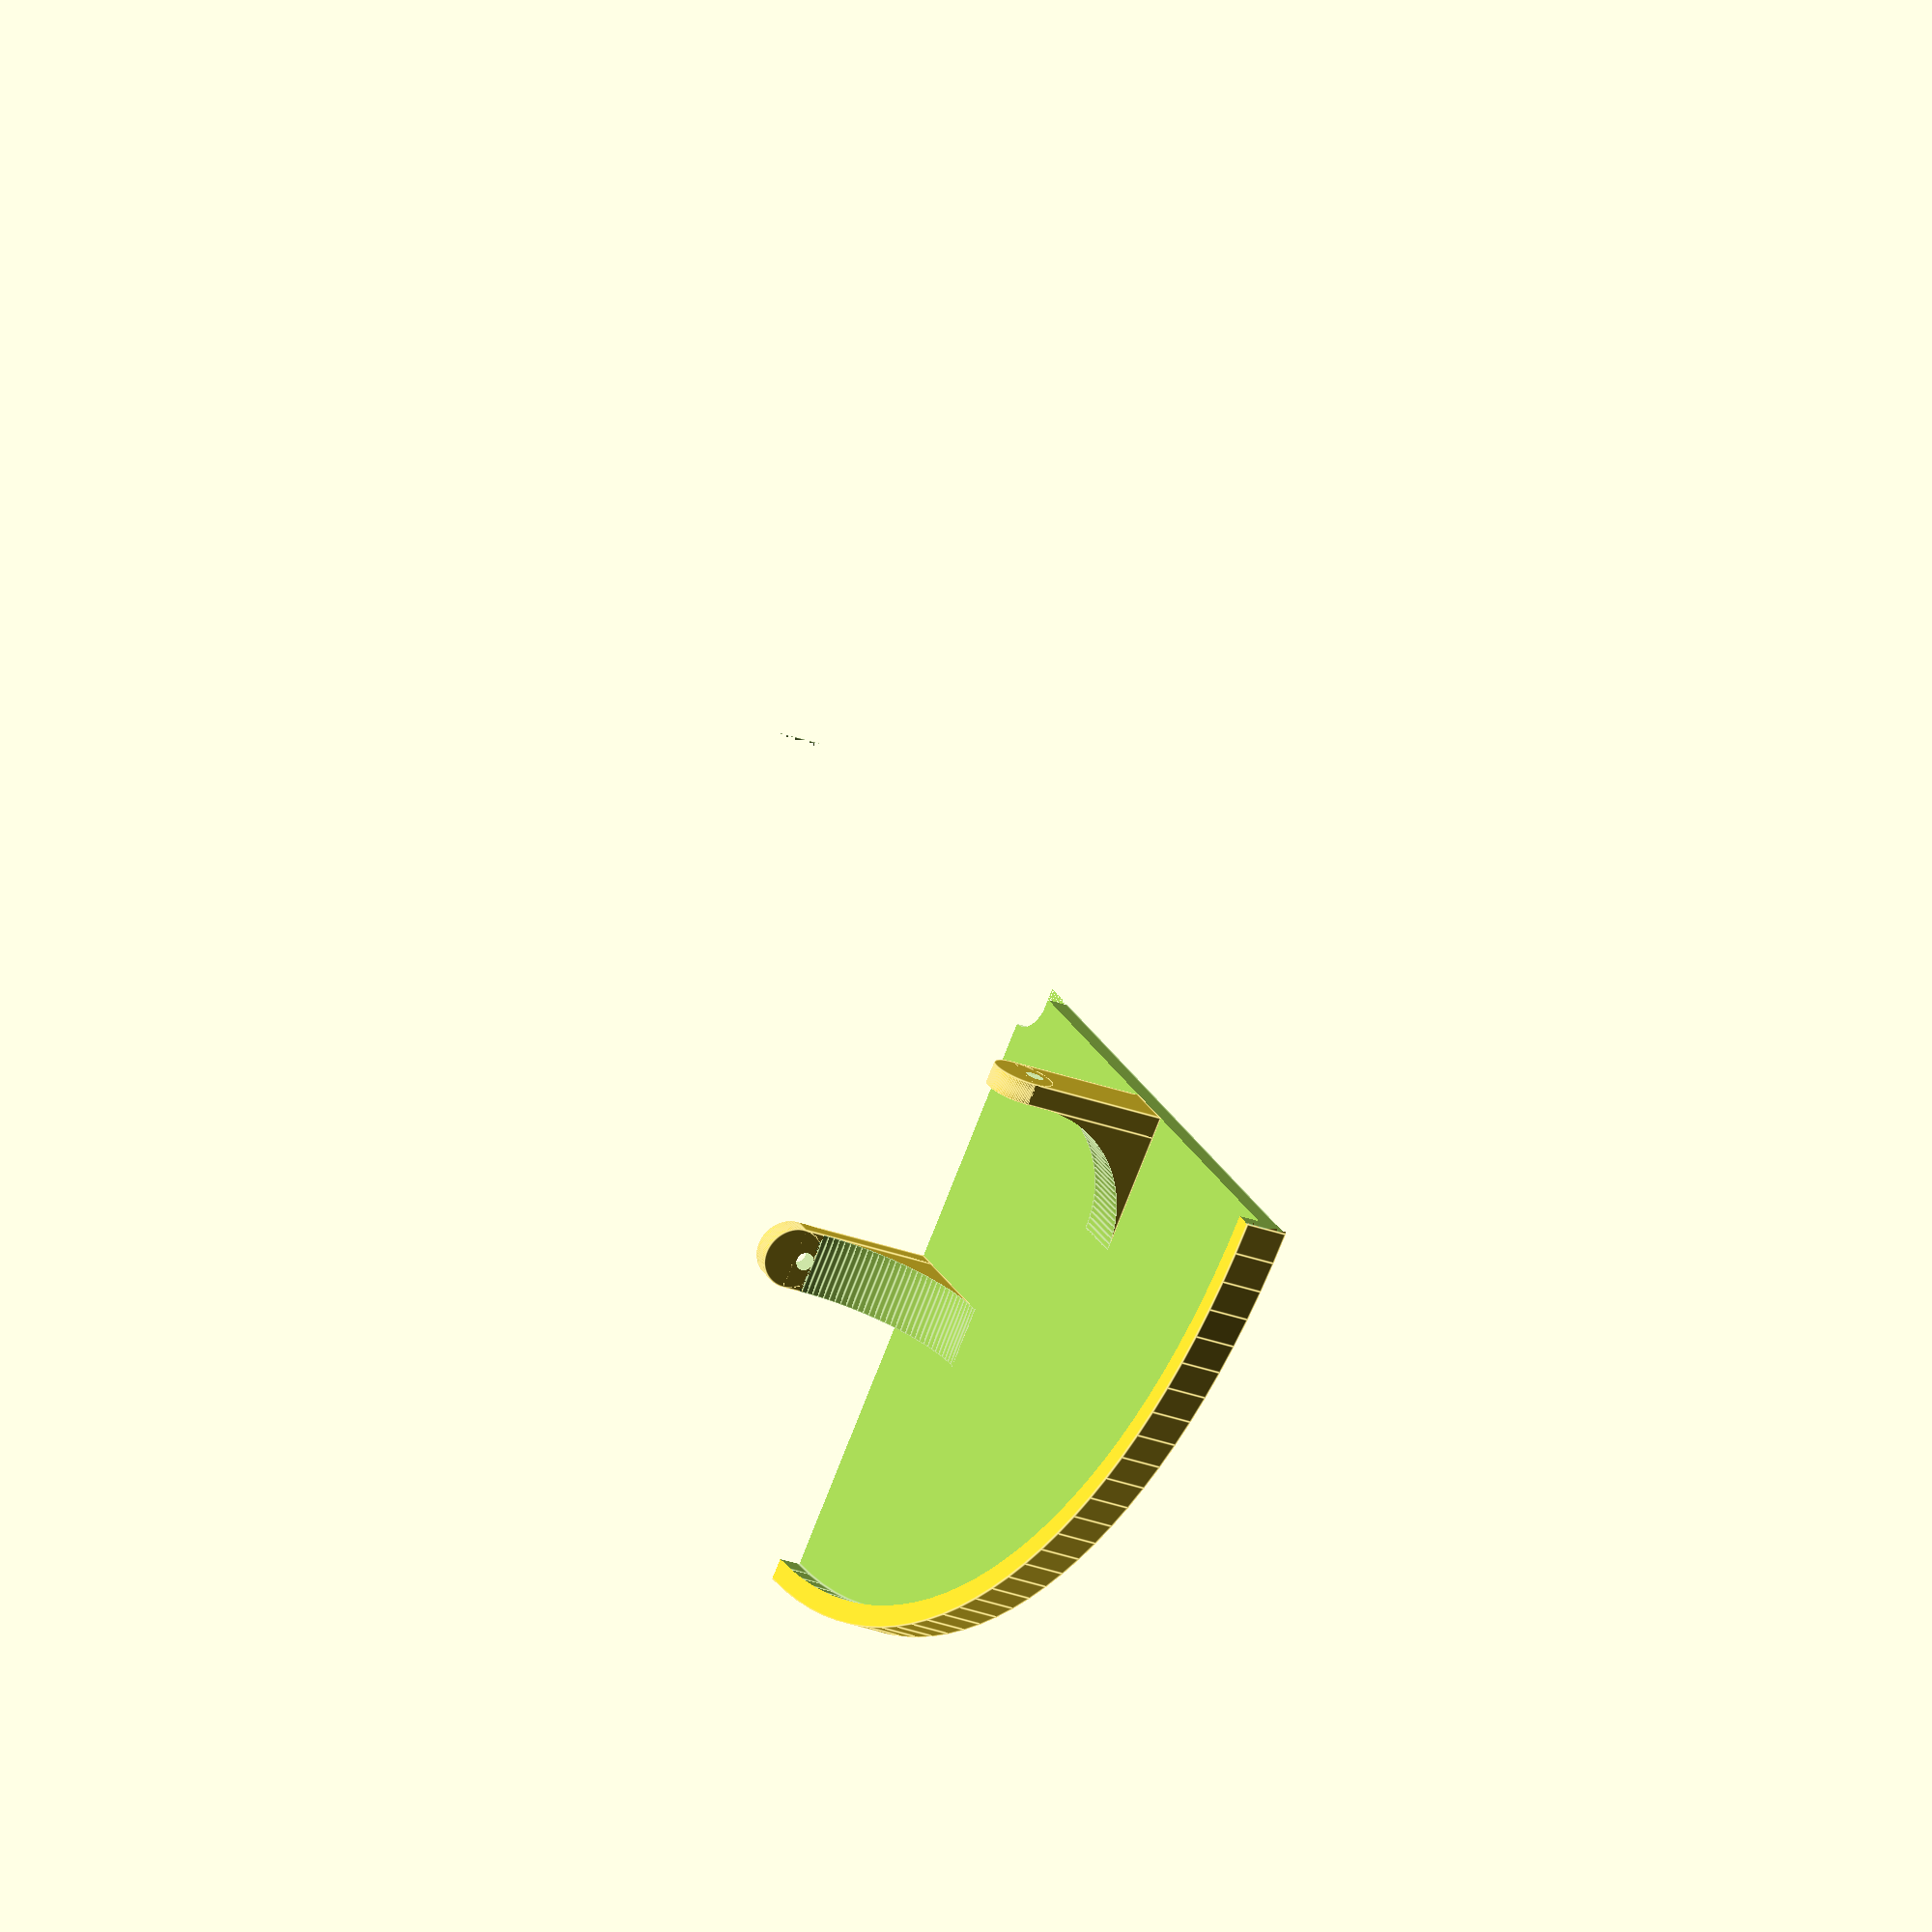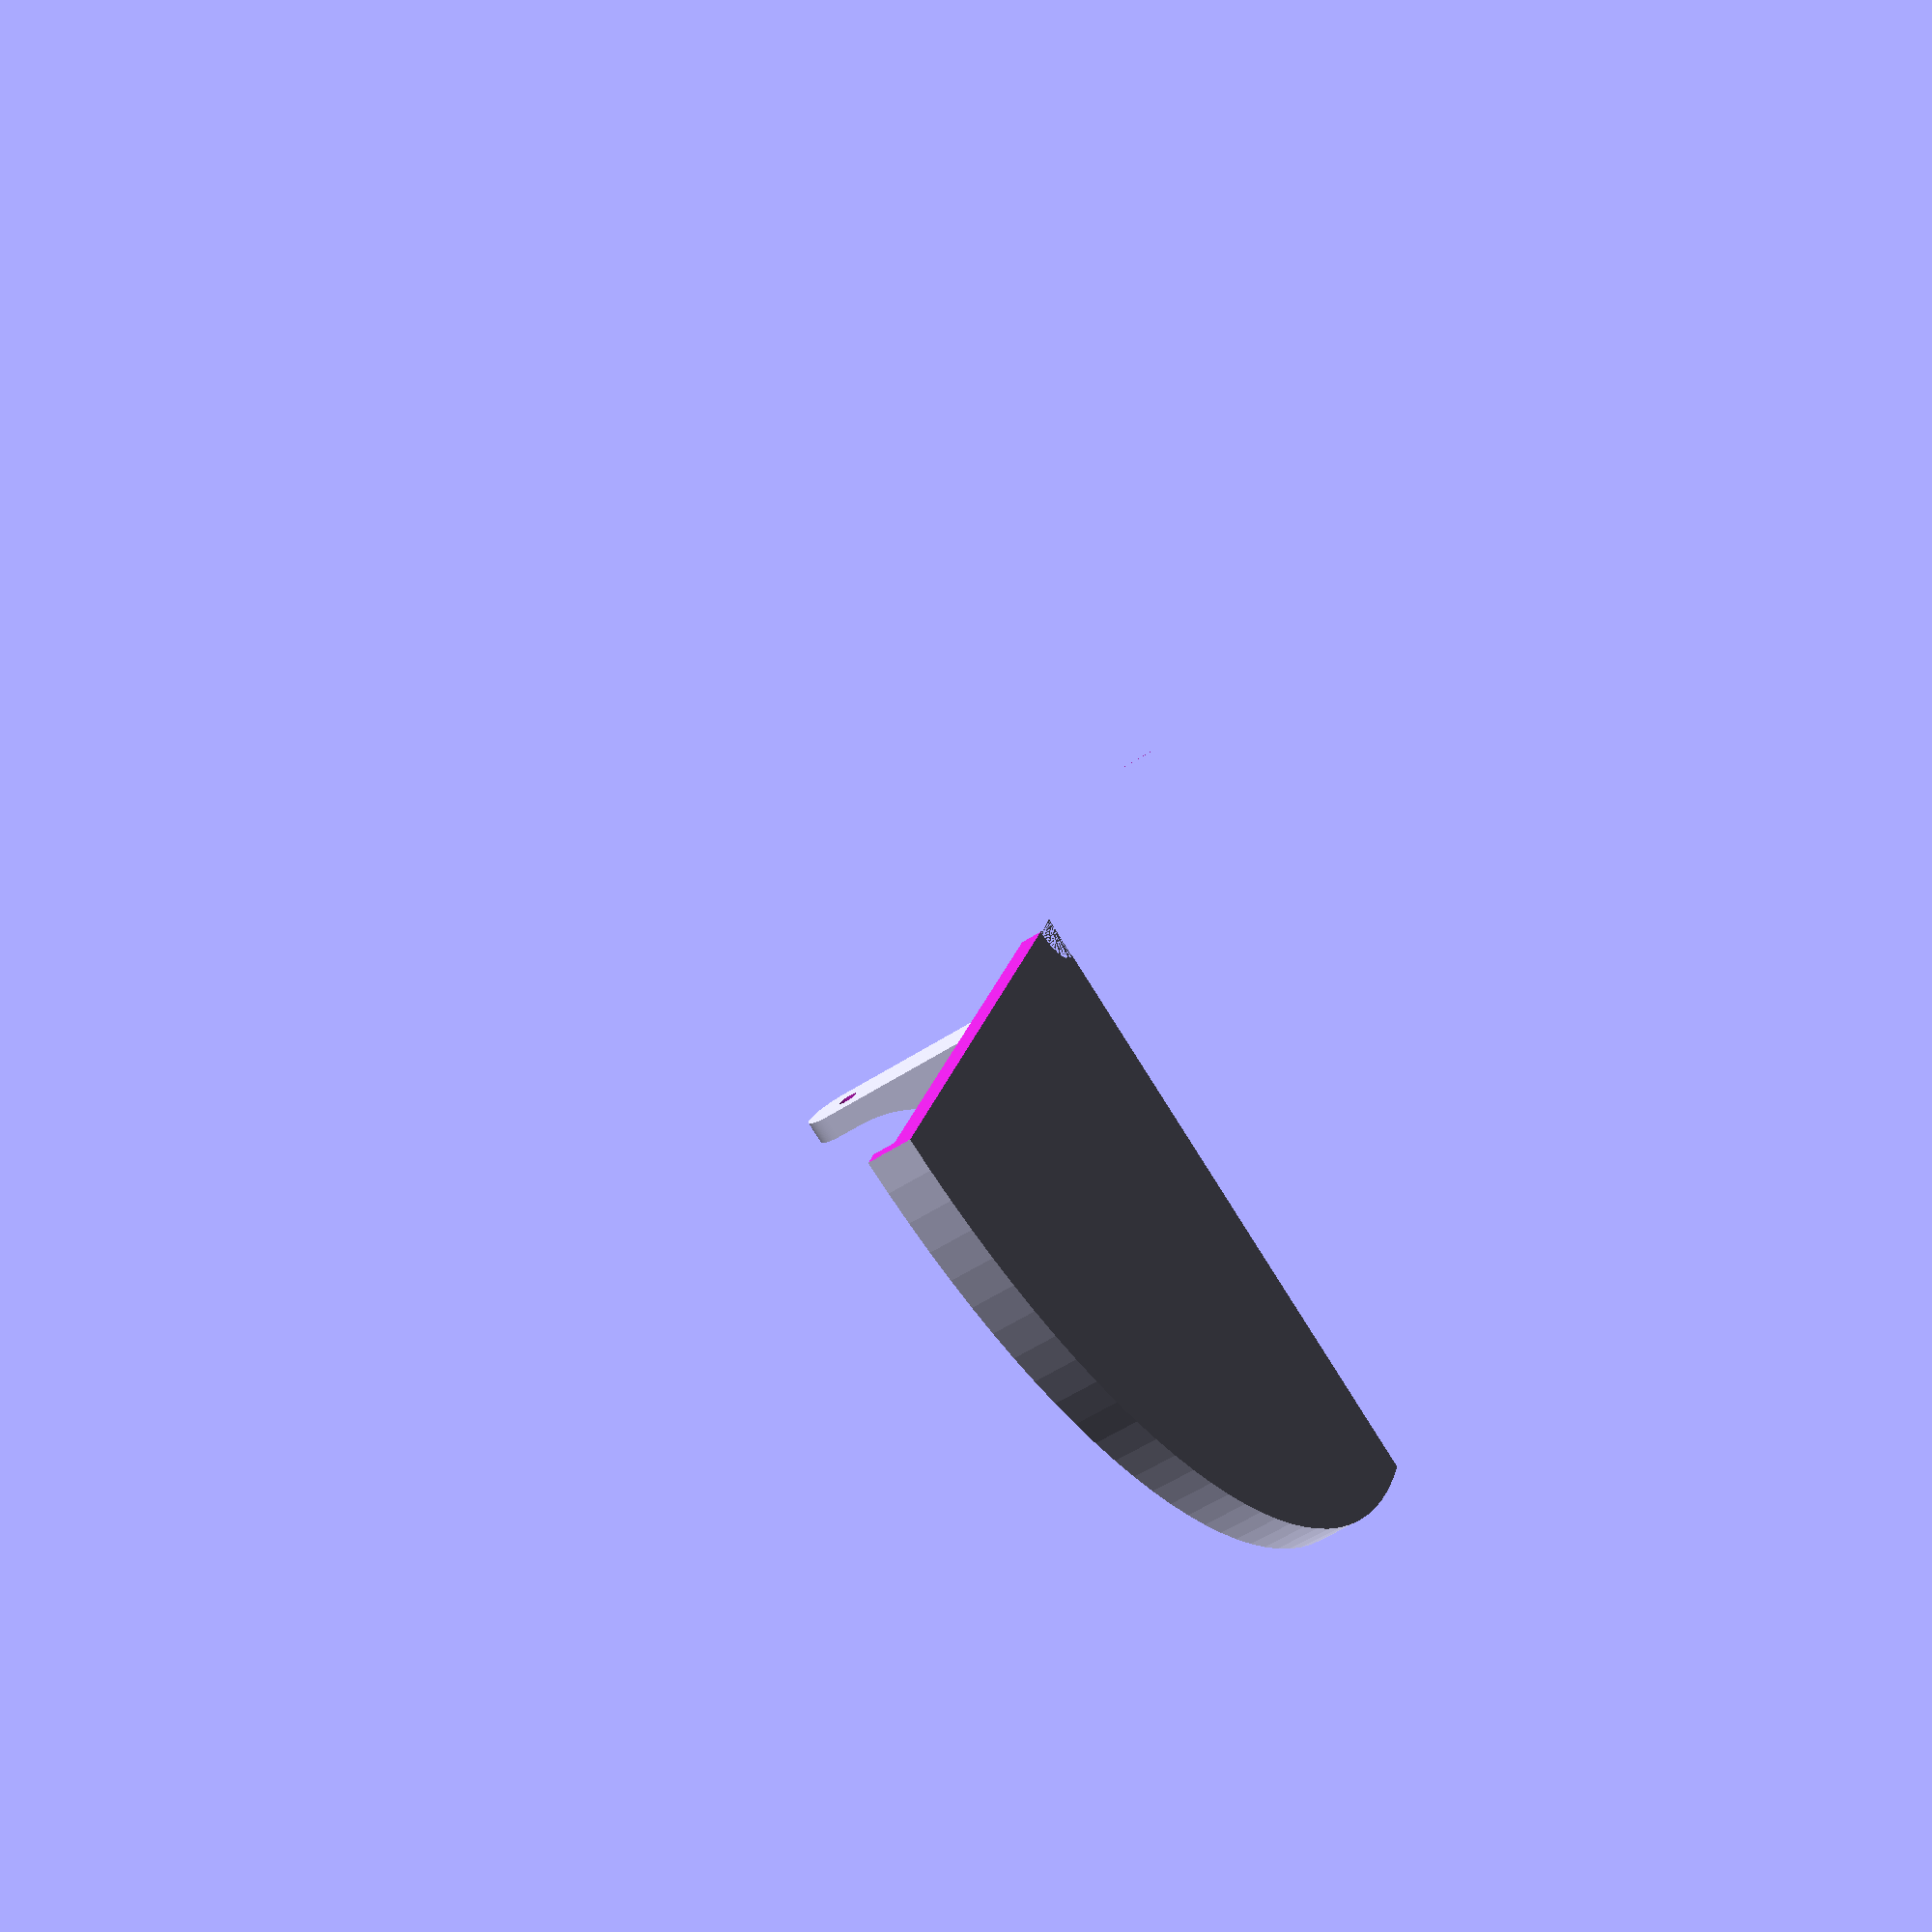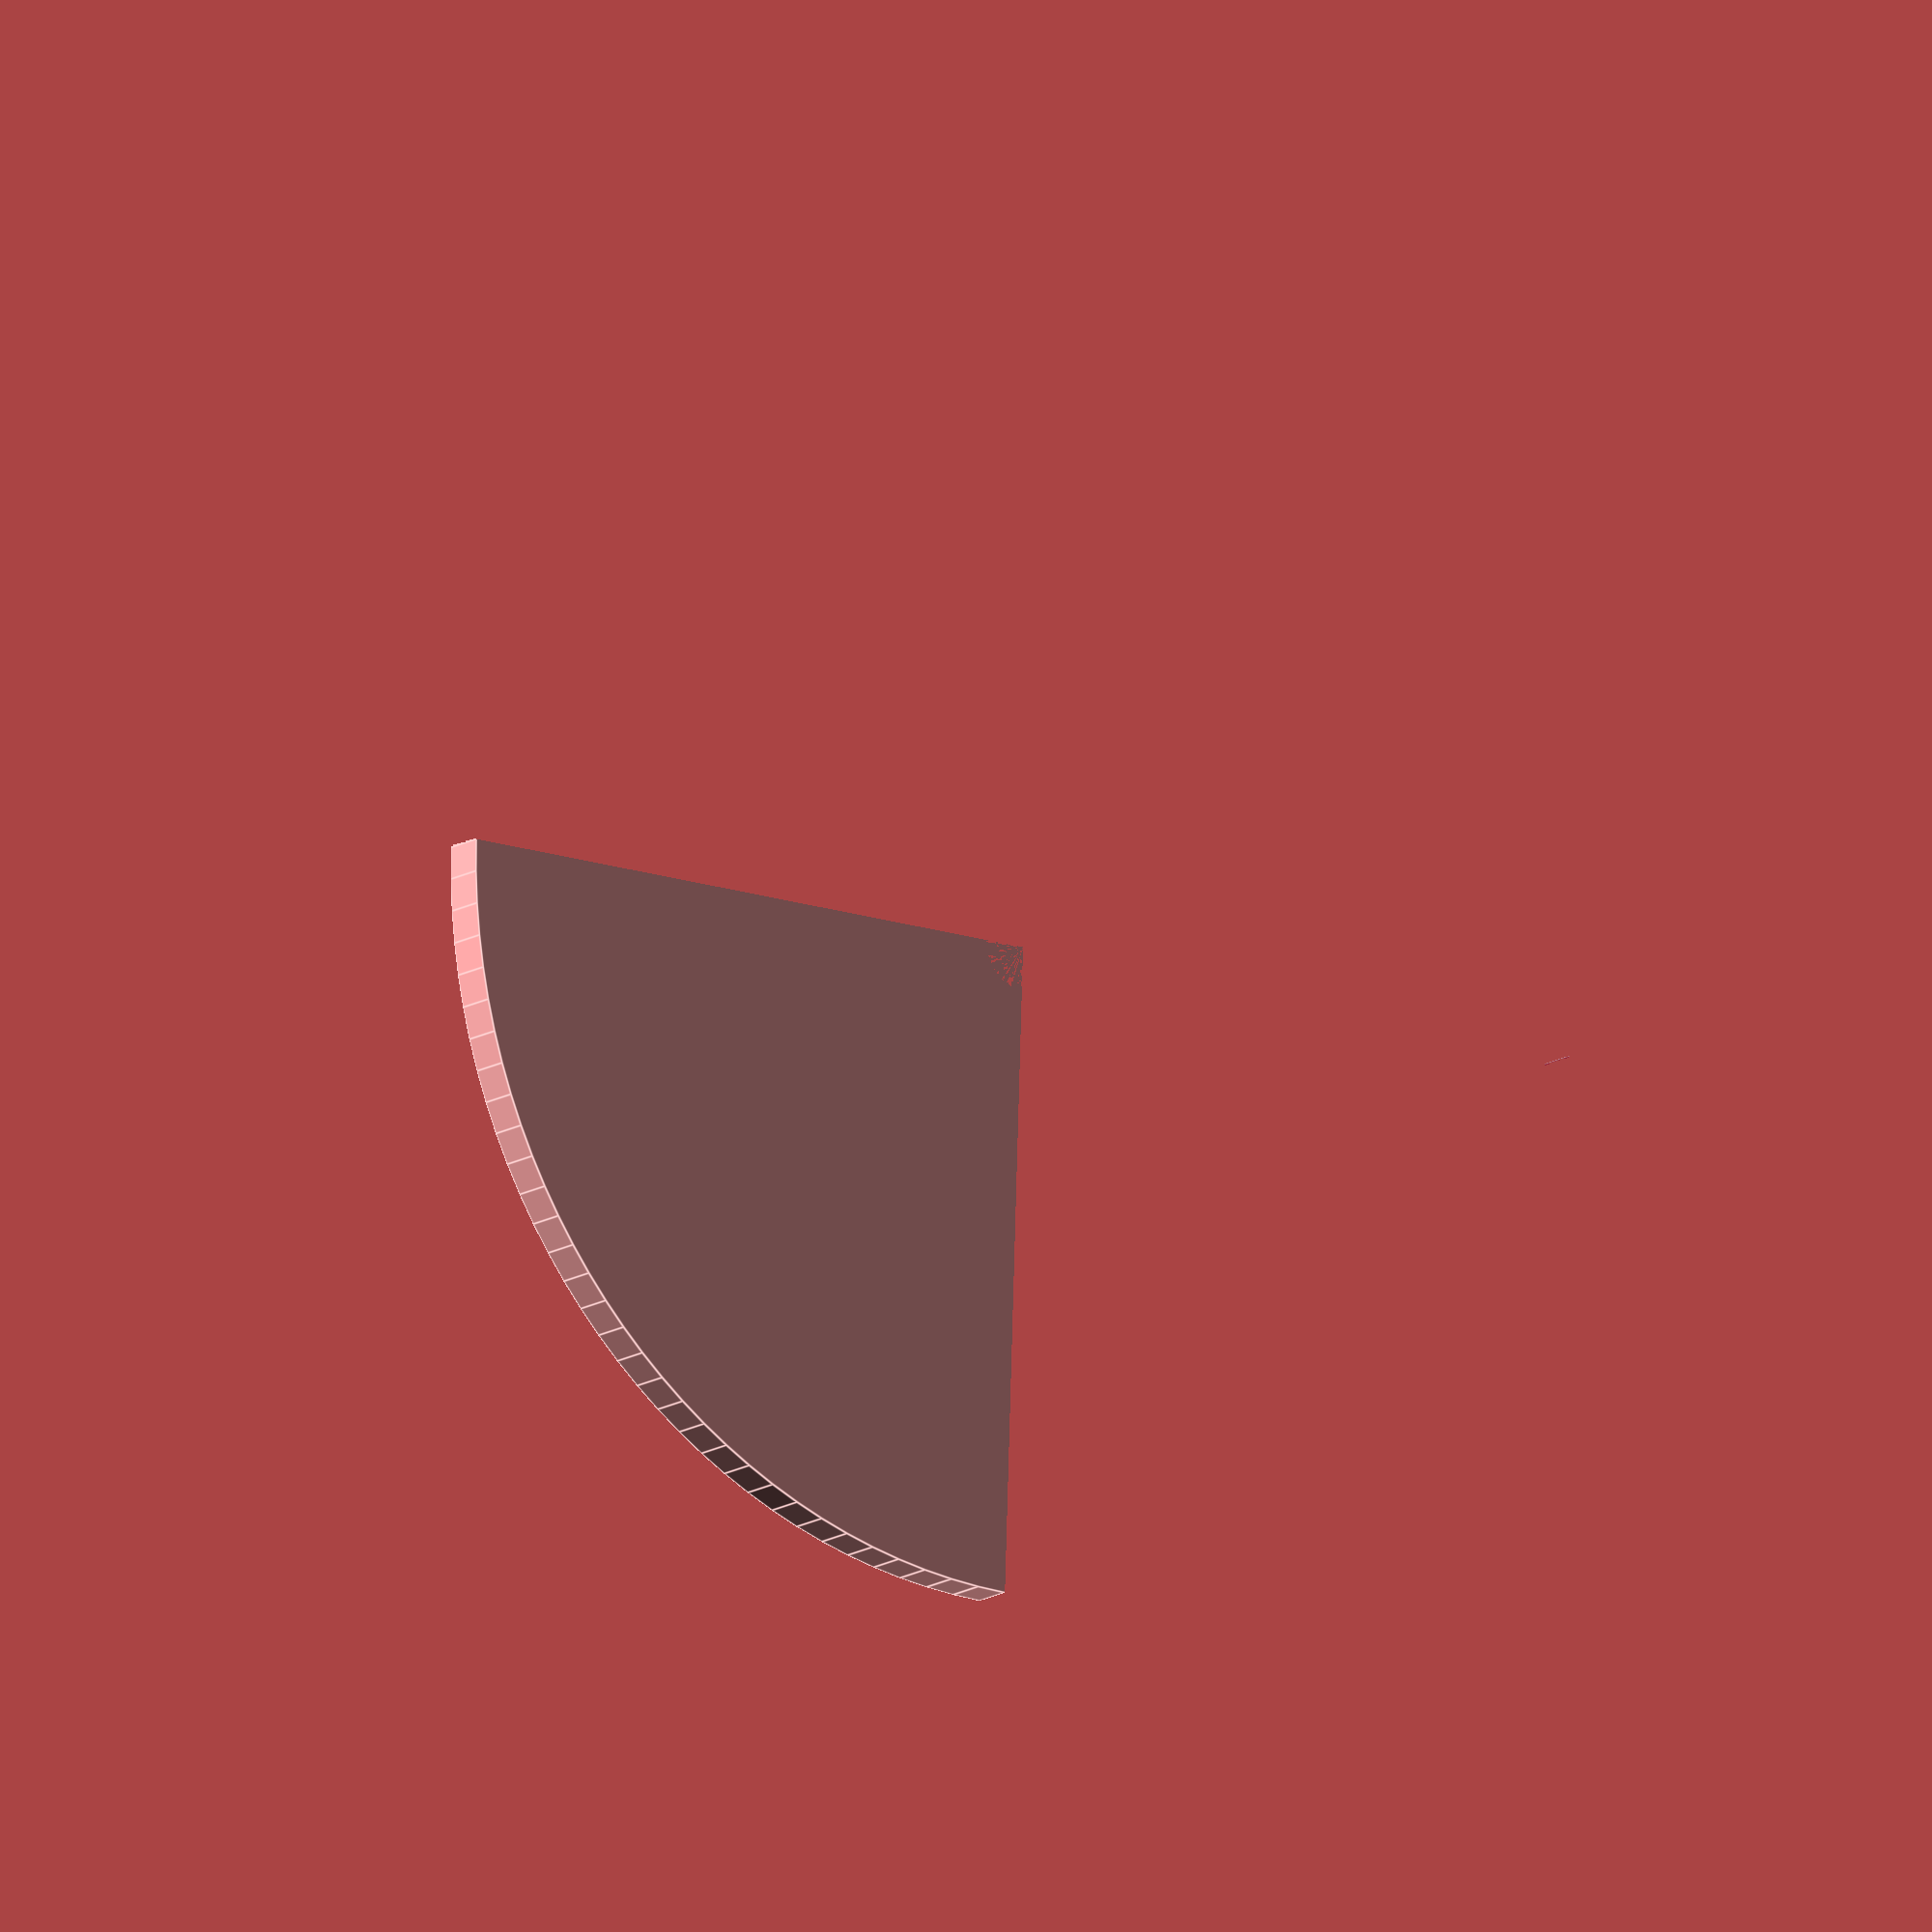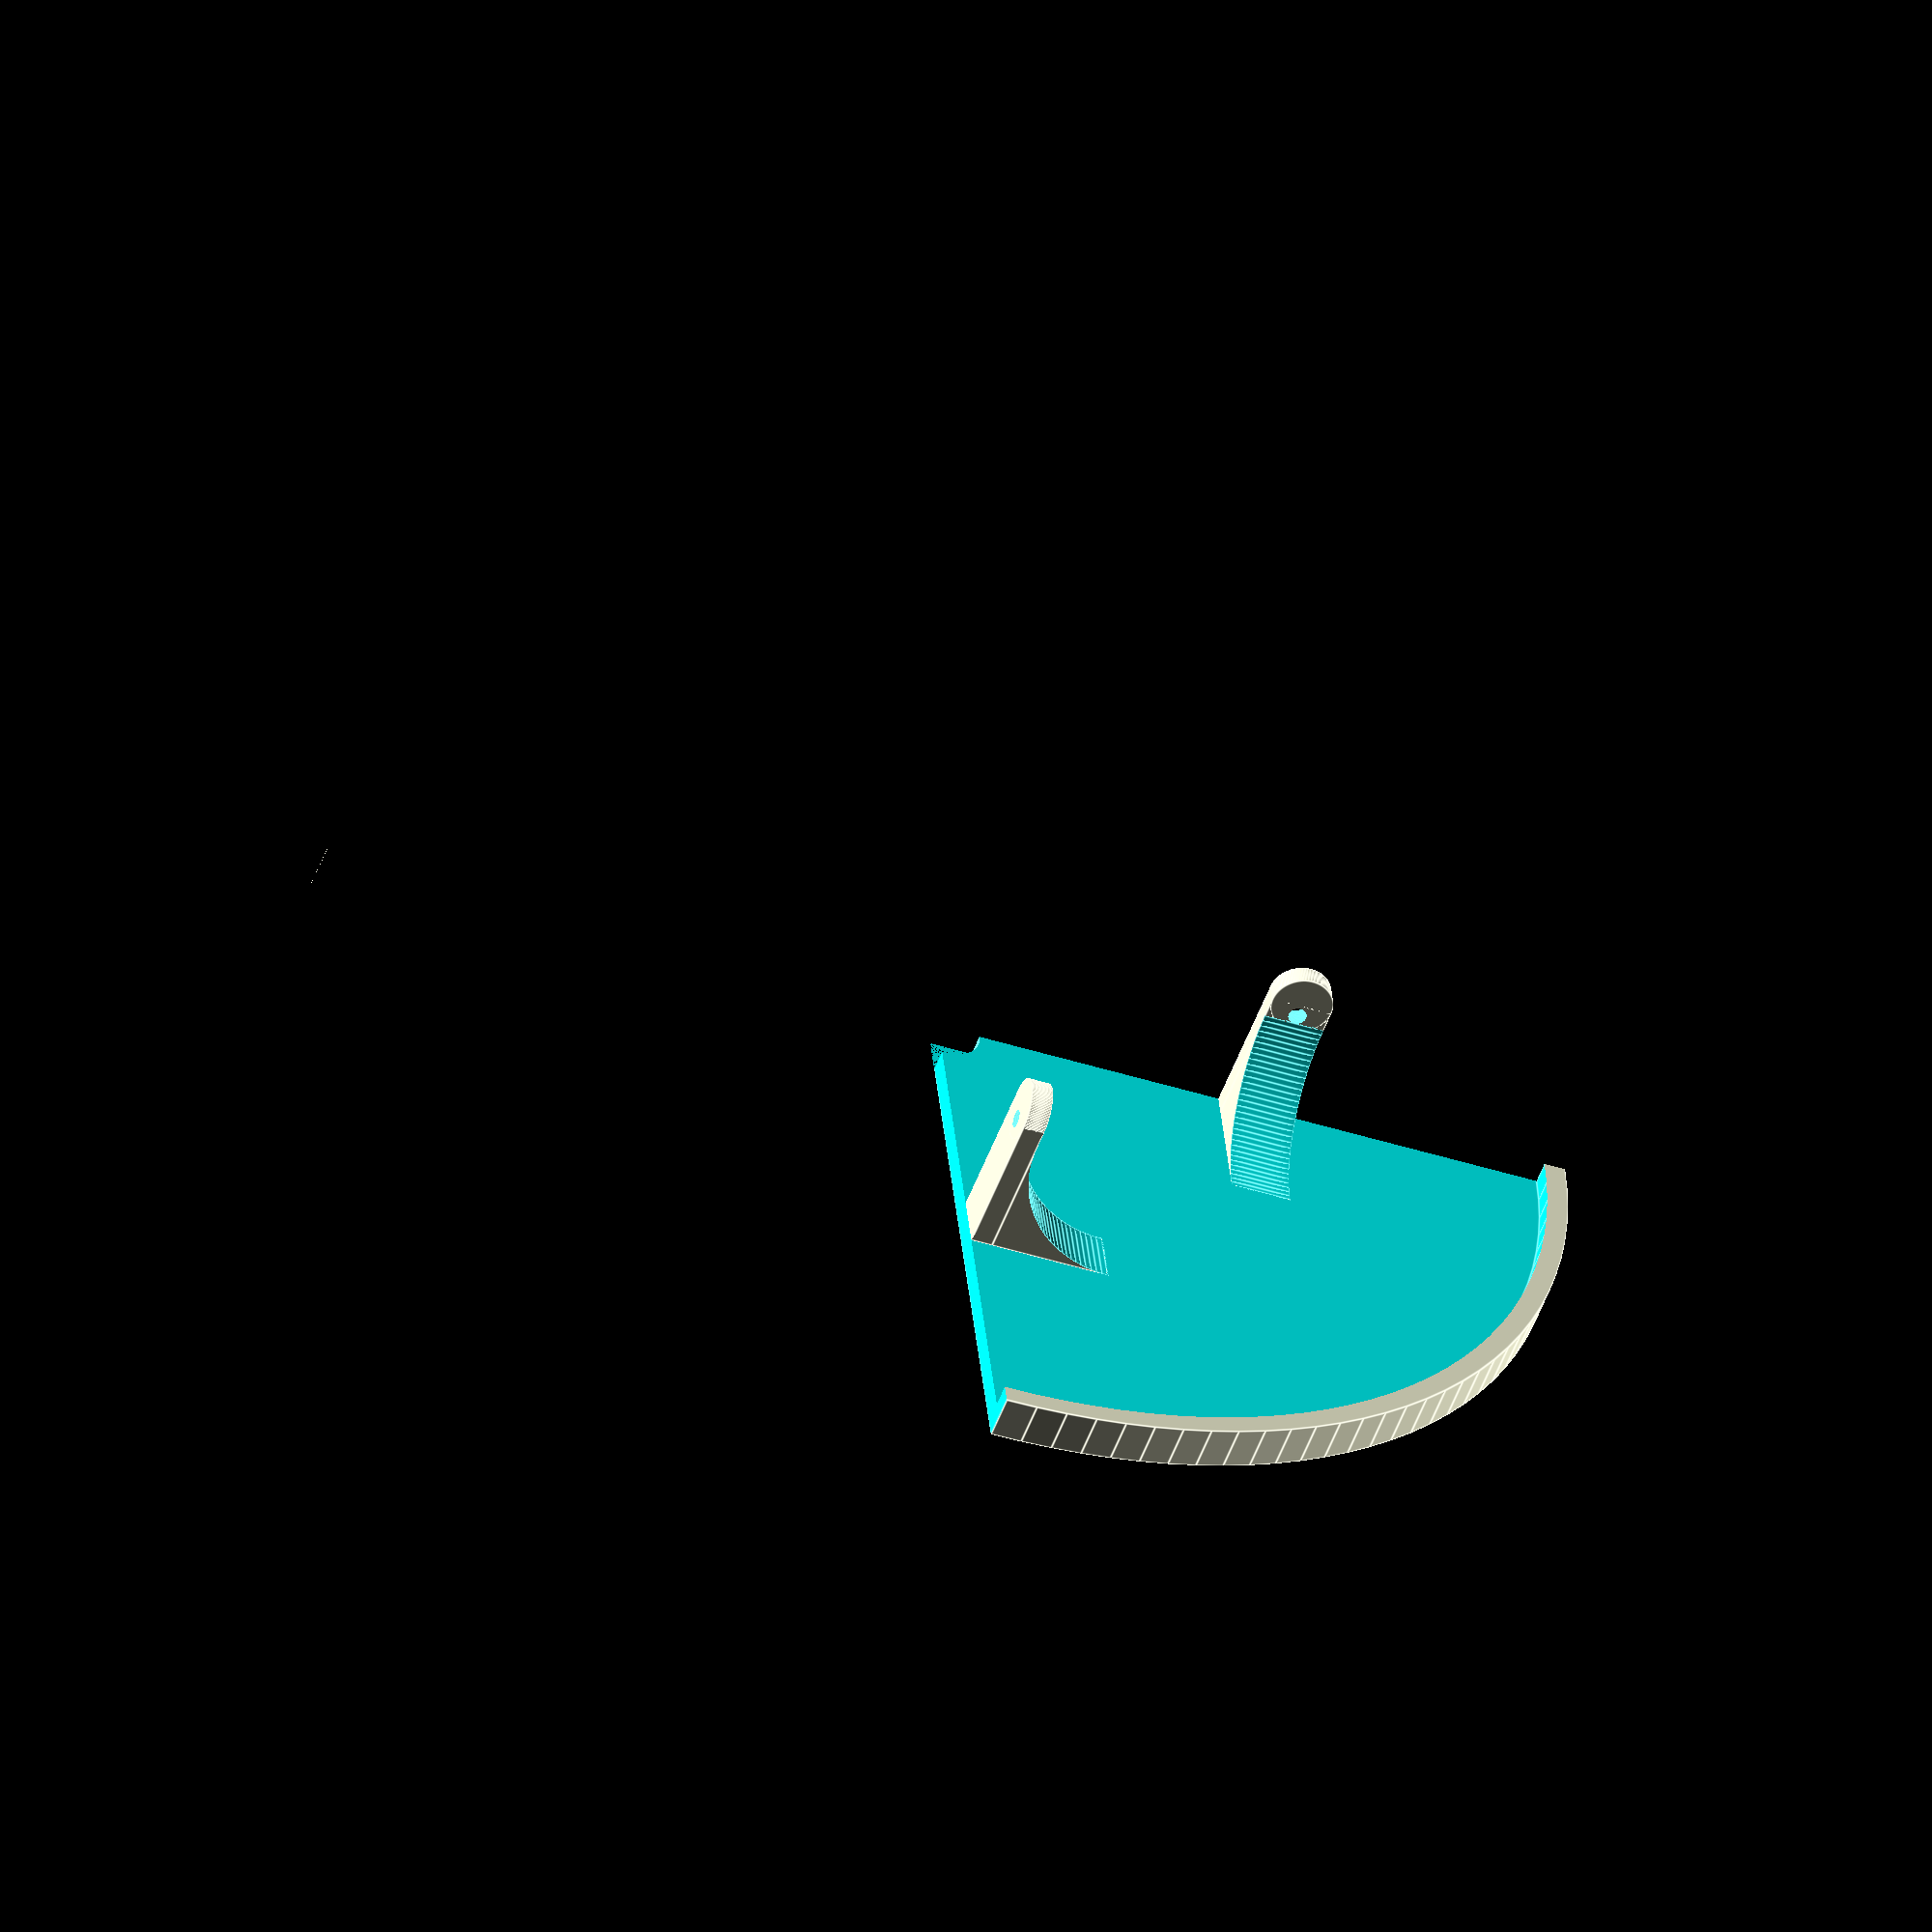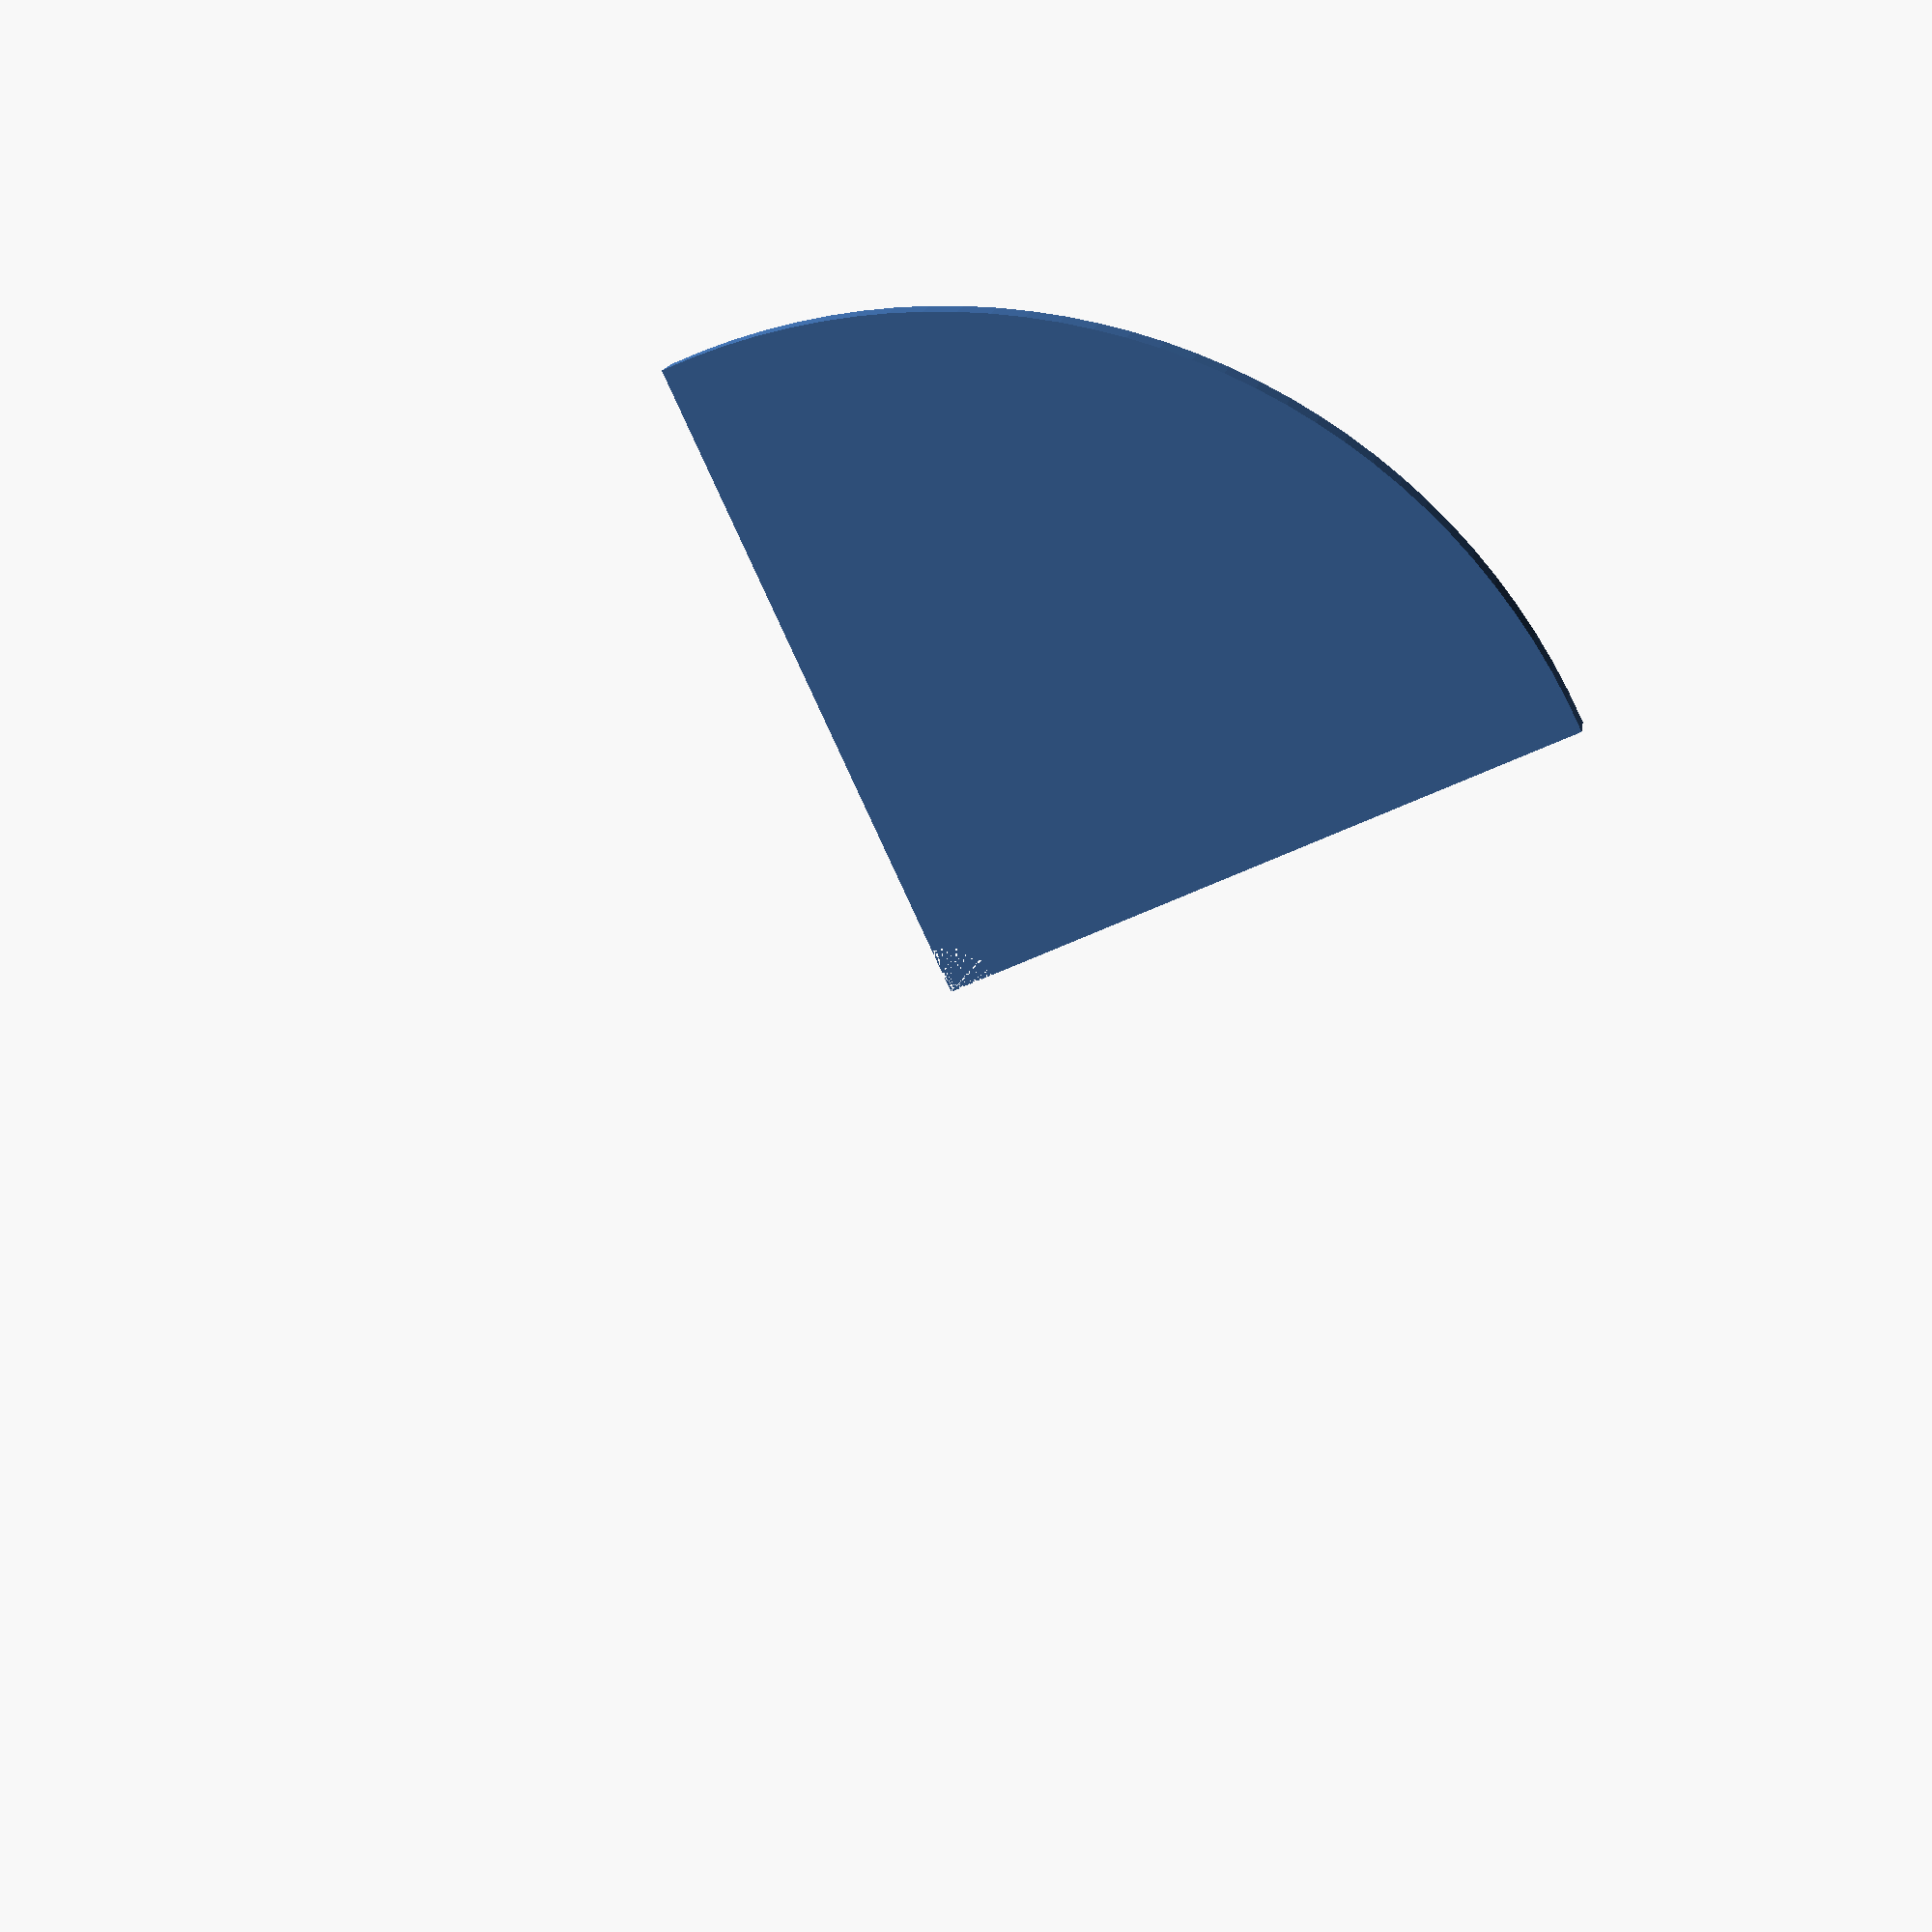
<openscad>
$fn=128;
radius=150;      // radius of the shelf
thickness=5;    // thickness of the shelf
previs=thickness+5; // this is the front side of the shelf (let's make it a bit bigger) - default value should be OK
support_l=40;   // length of support for screw
screw_d=4.2;      // screw diameter
support_thickness=5;        // thickness of the "leg" (default value is usually OK)
support_width=screw_d+10; //  width of the "leg" (defined as screw hole + 10mm)
corner_hole=10;             // radius of corner hole (for cables etc.)


// main code

difference() {
    union() {
     shelf(radius,thickness,previs);
    
     translate([radius/2+support_width/2,0,thickness]) rotate([90,0,180]) 
      support(support_l,screw_d,support_width,support_thickness);
    
     translate([0,radius/2-support_width/2,thickness]) 
      rotate([90,0,90]) 
       support(support_l,screw_d,support_width,support_thickness);
    }
    cylinder(r=corner_hole,h=thickness+0.1); // corner hole
}
    

module shelf(radius,thickness,previs) {
 difference() {
  cylinder(r=radius,h=previs);
  translate([0,0,thickness]) cylinder(r=radius-thickness,h=thickness+100);
  translate([-radius-0.1,-radius-0.1,-0.1]) 
     cube([radius+0.1,radius*2+0.1,thickness+previs+0.2]);
  translate([-0.1,-radius,-0.1]) cube([radius+0.2,radius,thickness+previs+0.2]);
 }
    
}

module support(support_l,screw_d,support_width,support_thickness) {
    difference() {
     union() {
      cube([support_width,support_l-support_width/2,support_thickness]);
      translate([support_width/2,support_l-support_width/2,0]) cylinder(d=support_width,h=support_thickness);
     }
     translate([support_width/2,support_l*0.75,-0.1]) cylinder(d=screw_d,h=support_thickness+0.2);
    }
    
    difference() {
    translate([0,0,support_thickness]) 
    cube([support_width,support_l*0.70,support_l*0.70]);
      translate([-0.1,support_l*0.70,support_thickness+support_l*0.70])
        rotate([0,90,0])  
         cylinder(r=support_l*0.70,h=support_width+0.2);
    }
}
</openscad>
<views>
elev=27.0 azim=136.0 roll=59.7 proj=o view=edges
elev=235.6 azim=339.8 roll=55.4 proj=p view=solid
elev=13.2 azim=88.1 roll=145.2 proj=o view=edges
elev=235.9 azim=264.4 roll=201.0 proj=o view=edges
elev=345.1 azim=294.8 roll=188.4 proj=p view=solid
</views>
